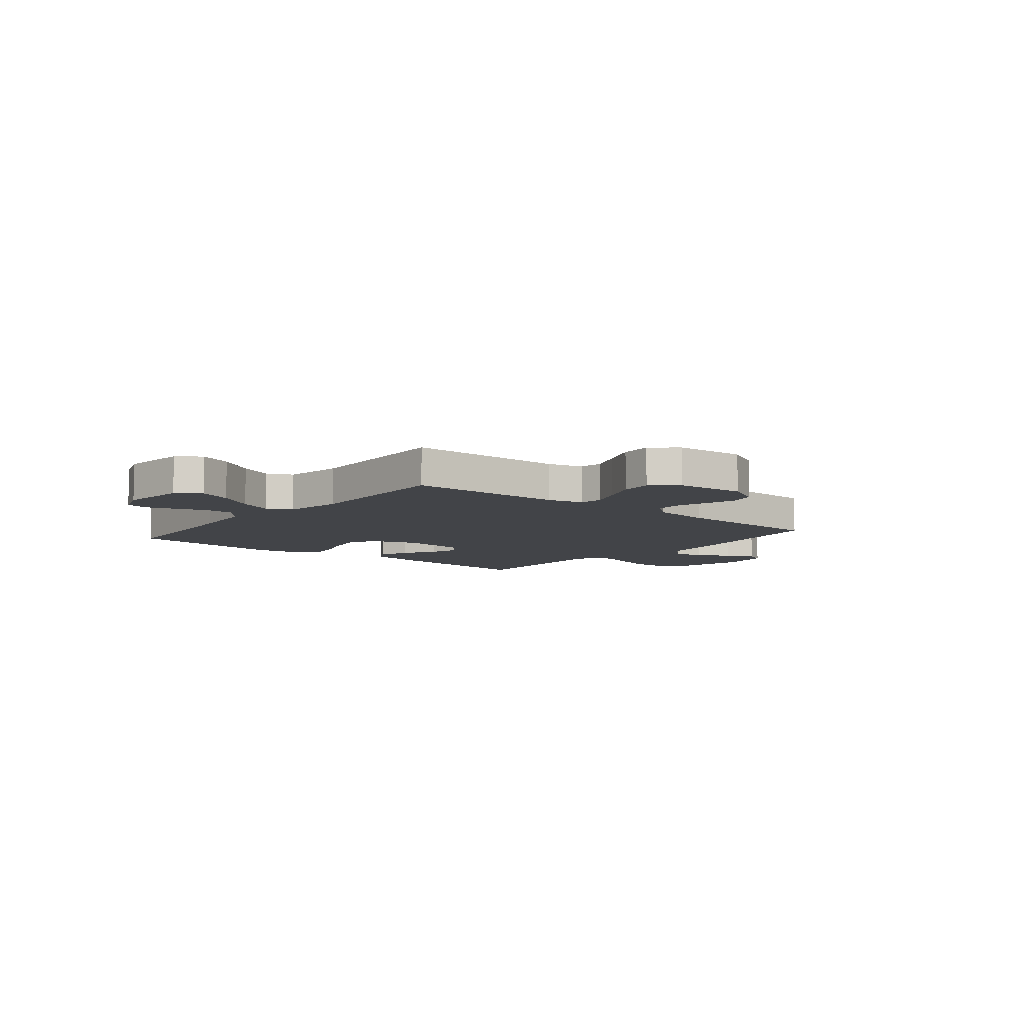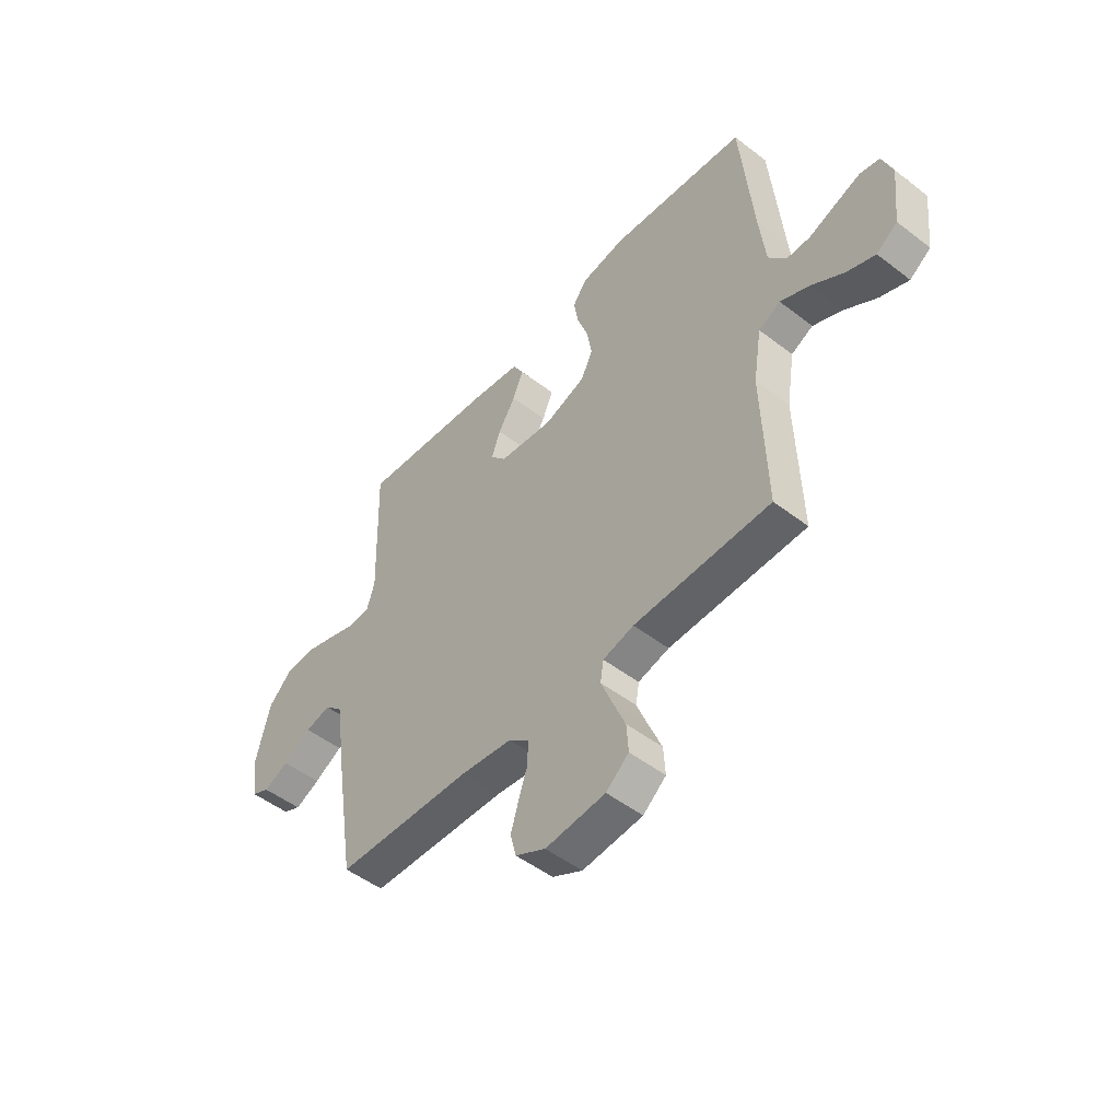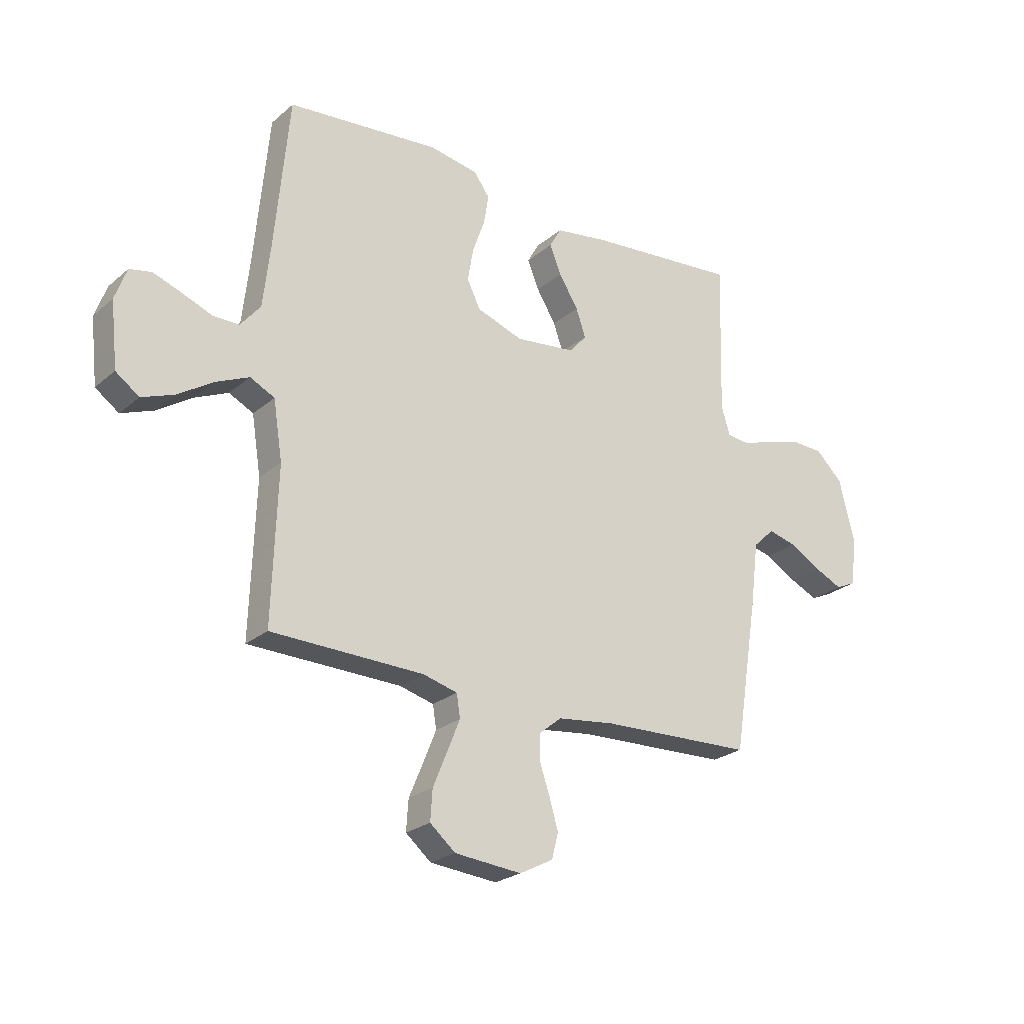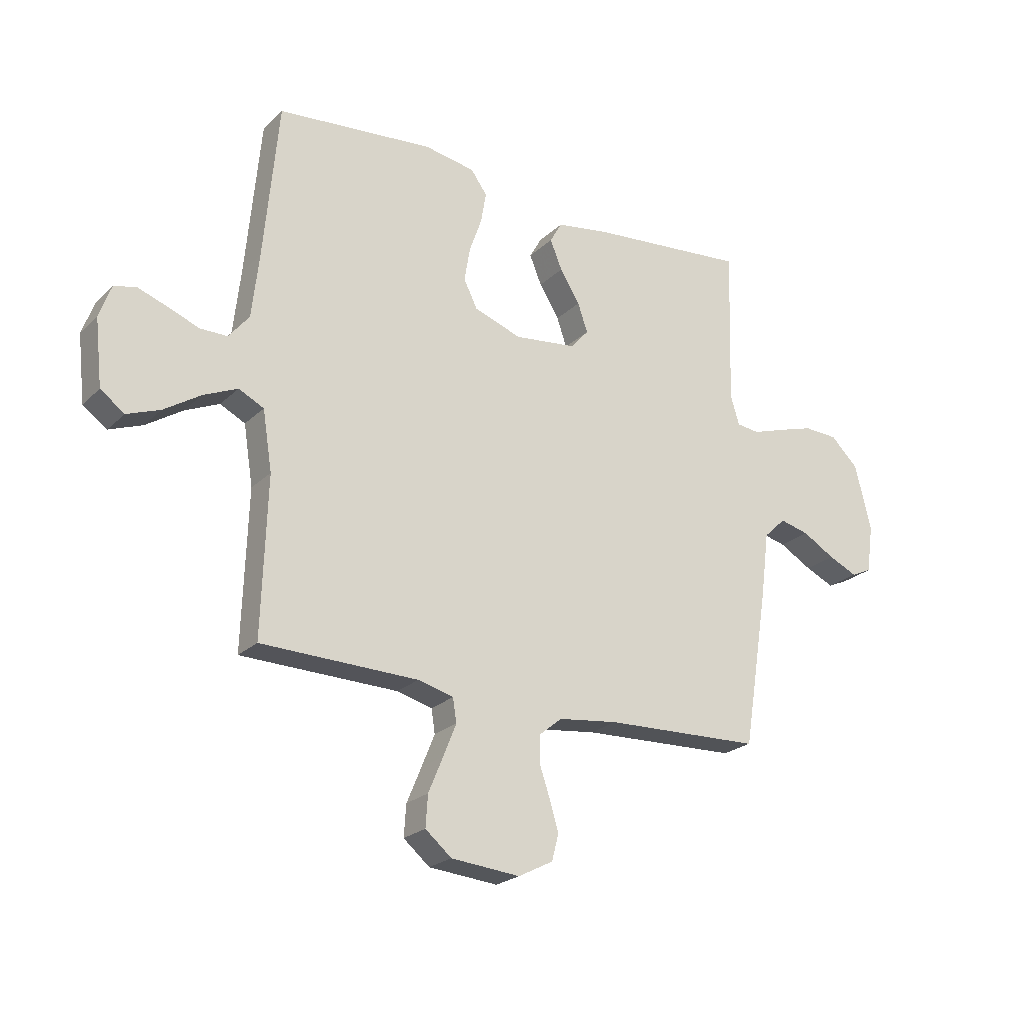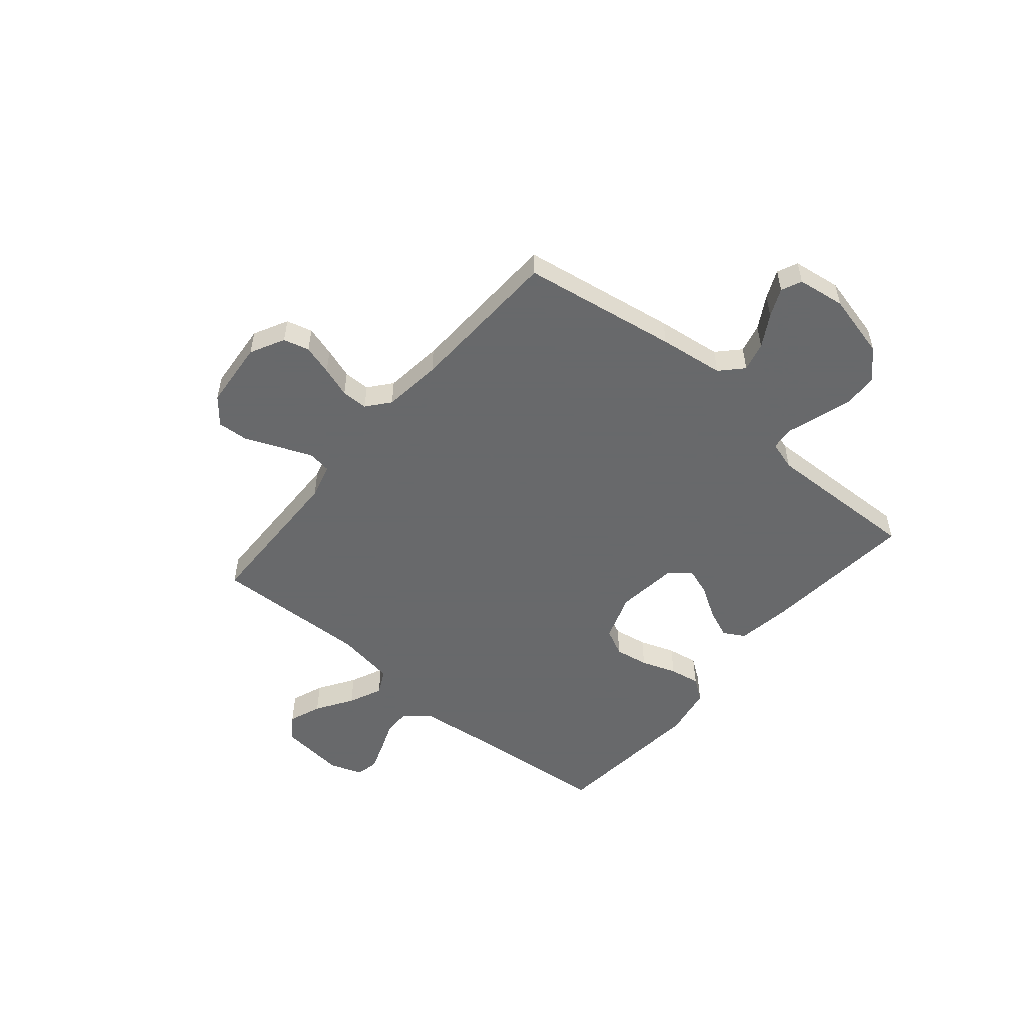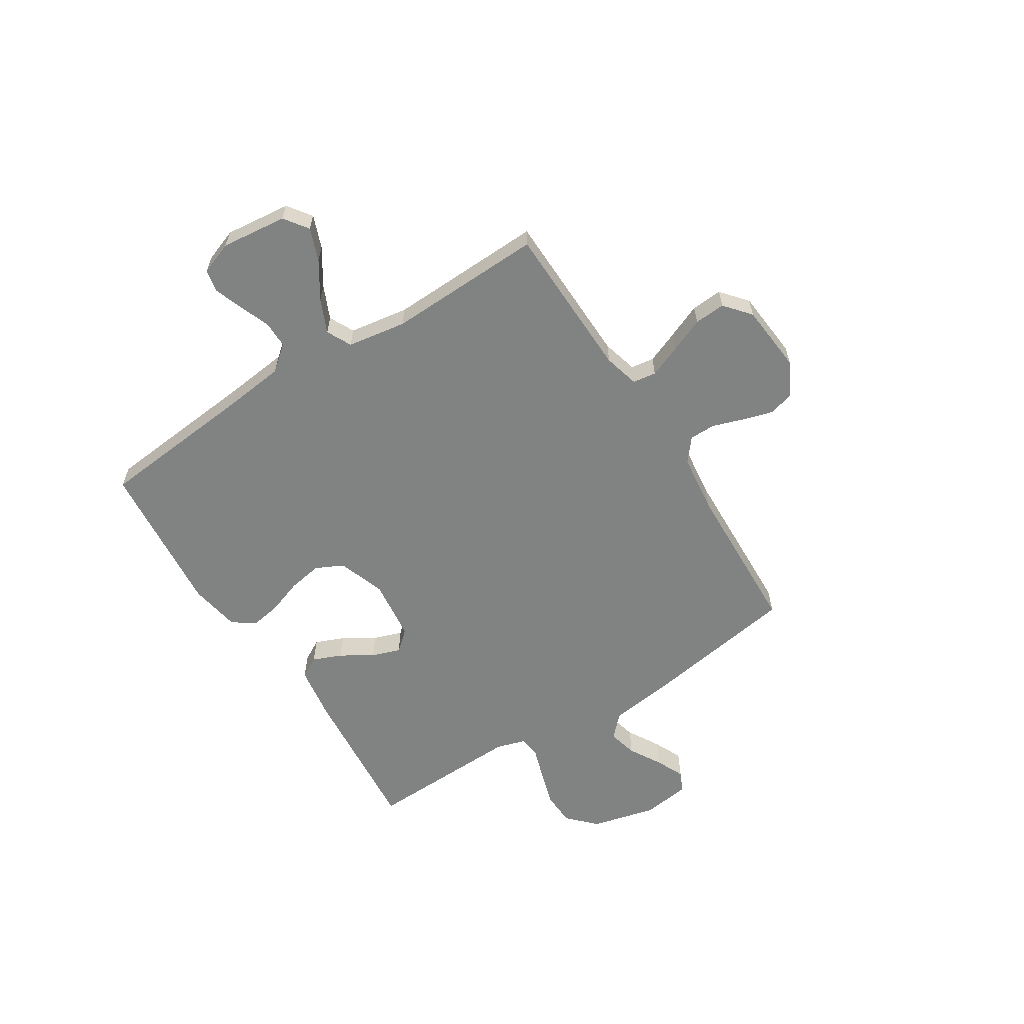
<metadata>
{"format":"obj","ext":"obj","renderer":"f3d","projection":"perspective","resolution":1024,"background":"white","views":[{"elev":-8.0,"azim":140.5,"up":"+Y"},{"elev":-49.8,"azim":49.7,"up":"+Z"},{"elev":-24.4,"azim":143.6,"up":"+Z"},{"elev":-23.0,"azim":147.1,"up":"+Z"},{"elev":-52.6,"azim":-130.1,"up":"+Y"},{"elev":-60.6,"azim":122.4,"up":"+Y"}]}
</metadata>
<code>
v 0.5 0.07 -0.5
v 0.2 0.07 -0.507
v 0.132 0.07 -0.525
v 0.125 0.07 -0.57
v 0.15 0.07 -0.632
v 0.178 0.07 -0.699
v 0.182 0.07 -0.759
v 0.132 0.07 -0.801
v 0 0.07 -0.813
v -0.066 0.07 -0.779
v -0.079 0.07 -0.729
v -0.062 0.07 -0.671
v -0.042 0.07 -0.612
v -0.042 0.07 -0.561
v -0.086 0.07 -0.525
v -0.2 0.07 -0.511
v -0.5 0.07 -0.5
v -0.548 0.07 -0.2
v -0.564 0.07 -0.075
v -0.606 0.07 -0.035
v -0.662 0.07 -0.049
v -0.724 0.07 -0.085
v -0.779 0.07 -0.11
v -0.818 0.07 -0.092
v -0.831 0.07 0
v -0.8 0.07 0.126
v -0.747 0.07 0.177
v -0.682 0.07 0.18
v -0.613 0.07 0.159
v -0.552 0.07 0.139
v -0.508 0.07 0.144
v -0.491 0.07 0.2
v -0.5 0.07 0.5
v -0.2 0.07 0.473
v -0.096 0.07 0.457
v -0.073 0.07 0.416
v -0.096 0.07 0.36
v -0.134 0.07 0.299
v -0.153 0.07 0.244
v -0.119 0.07 0.205
v 0 0.07 0.191
v 0.091 0.07 0.223
v 0.117 0.07 0.276
v 0.106 0.07 0.341
v 0.082 0.07 0.409
v 0.072 0.07 0.468
v 0.103 0.07 0.511
v 0.2 0.07 0.528
v 0.5 0.07 0.5
v 0.528 0.07 0.2
v 0.542 0.07 0.077
v 0.581 0.07 0.029
v 0.633 0.07 0.029
v 0.692 0.07 0.052
v 0.748 0.07 0.072
v 0.791 0.07 0.063
v 0.814 0.07 0
v 0.8 0.07 -0.127
v 0.754 0.07 -0.16
v 0.691 0.07 -0.136
v 0.621 0.07 -0.091
v 0.556 0.07 -0.062
v 0.508 0.07 -0.086
v 0.49 0.07 -0.2
v 0.5 0 -0.5
v 0.2 0 -0.507
v 0.132 0 -0.525
v 0.125 0 -0.57
v 0.15 0 -0.632
v 0.178 0 -0.699
v 0.182 0 -0.759
v 0.132 0 -0.801
v 0 0 -0.813
v -0.066 0 -0.779
v -0.079 0 -0.729
v -0.062 0 -0.671
v -0.042 0 -0.612
v -0.042 0 -0.561
v -0.086 0 -0.525
v -0.2 0 -0.511
v -0.5 0 -0.5
v -0.548 0 -0.2
v -0.564 0 -0.075
v -0.606 0 -0.035
v -0.662 0 -0.049
v -0.724 0 -0.085
v -0.779 0 -0.11
v -0.818 0 -0.092
v -0.831 0 0
v -0.8 0 0.126
v -0.747 0 0.177
v -0.682 0 0.18
v -0.613 0 0.159
v -0.552 0 0.139
v -0.508 0 0.144
v -0.491 0 0.2
v -0.5 0 0.5
v -0.2 0 0.473
v -0.096 0 0.457
v -0.073 0 0.416
v -0.096 0 0.36
v -0.134 0 0.299
v -0.153 0 0.244
v -0.119 0 0.205
v 0 0 0.191
v 0.091 0 0.223
v 0.117 0 0.276
v 0.106 0 0.341
v 0.082 0 0.409
v 0.072 0 0.468
v 0.103 0 0.511
v 0.2 0 0.528
v 0.5 0 0.5
v 0.528 0 0.2
v 0.542 0 0.077
v 0.581 0 0.029
v 0.633 0 0.029
v 0.692 0 0.052
v 0.748 0 0.072
v 0.791 0 0.063
v 0.814 0 0
v 0.8 0 -0.127
v 0.754 0 -0.16
v 0.691 0 -0.136
v 0.621 0 -0.091
v 0.556 0 -0.062
v 0.508 0 -0.086
v 0.49 0 -0.2
f 59 60 61
f 58 59 61
f 57 58 61
f 56 57 61
f 55 56 61
f 54 55 61
f 53 54 61
f 52 53 61 62
f 51 52 62 63
f 48 49 50
f 47 48 50
f 46 47 50
f 45 46 50
f 44 45 50
f 50 51 63
f 44 50 63
f 43 44 63
f 36 37 38
f 35 36 38
f 34 35 38
f 33 34 38
f 32 33 38
f 31 32 38 39
f 28 29 30
f 27 28 30
f 26 27 30
f 25 26 30
f 24 25 30
f 23 24 30
f 22 23 30
f 21 22 30
f 20 21 30 31
f 31 39 40
f 20 31 40
f 19 20 40
f 19 40 41
f 18 19 41
f 17 18 41
f 16 17 41
f 11 12 13
f 10 11 13
f 9 10 13
f 8 9 13
f 7 8 13
f 6 7 13
f 5 6 13
f 4 5 13 14
f 3 4 14 15
f 64 1 2
f 3 15 16
f 2 3 16
f 64 2 16
f 63 64 16
f 43 63 16
f 42 43 16
f 16 41 42
f 125 124 123
f 125 123 122
f 125 122 121
f 125 121 120
f 125 120 119
f 125 119 118
f 125 118 117
f 126 125 117 116
f 127 126 116 115
f 114 113 112
f 114 112 111
f 114 111 110
f 114 110 109
f 114 109 108
f 127 115 114
f 127 114 108
f 127 108 107
f 102 101 100
f 102 100 99
f 102 99 98
f 102 98 97
f 102 97 96
f 103 102 96 95
f 94 93 92
f 94 92 91
f 94 91 90
f 94 90 89
f 94 89 88
f 94 88 87
f 94 87 86
f 94 86 85
f 95 94 85 84
f 104 103 95
f 104 95 84
f 104 84 83
f 105 104 83
f 105 83 82
f 105 82 81
f 105 81 80
f 77 76 75
f 77 75 74
f 77 74 73
f 77 73 72
f 77 72 71
f 77 71 70
f 77 70 69
f 78 77 69 68
f 79 78 68 67
f 66 65 128
f 80 79 67
f 80 67 66
f 80 66 128
f 80 128 127
f 80 127 107
f 80 107 106
f 106 105 80
f 1 65 66 2
f 2 66 67 3
f 3 67 68 4
f 4 68 69 5
f 5 69 70 6
f 6 70 71 7
f 7 71 72 8
f 8 72 73 9
f 9 73 74 10
f 10 74 75 11
f 11 75 76 12
f 12 76 77 13
f 13 77 78 14
f 14 78 79 15
f 15 79 80 16
f 16 80 81 17
f 17 81 82 18
f 18 82 83 19
f 19 83 84 20
f 20 84 85 21
f 21 85 86 22
f 22 86 87 23
f 23 87 88 24
f 24 88 89 25
f 25 89 90 26
f 26 90 91 27
f 27 91 92 28
f 28 92 93 29
f 29 93 94 30
f 30 94 95 31
f 31 95 96 32
f 32 96 97 33
f 33 97 98 34
f 34 98 99 35
f 35 99 100 36
f 36 100 101 37
f 37 101 102 38
f 38 102 103 39
f 39 103 104 40
f 40 104 105 41
f 41 105 106 42
f 42 106 107 43
f 43 107 108 44
f 44 108 109 45
f 45 109 110 46
f 46 110 111 47
f 47 111 112 48
f 48 112 113 49
f 49 113 114 50
f 50 114 115 51
f 51 115 116 52
f 52 116 117 53
f 53 117 118 54
f 54 118 119 55
f 55 119 120 56
f 56 120 121 57
f 57 121 122 58
f 58 122 123 59
f 59 123 124 60
f 60 124 125 61
f 61 125 126 62
f 62 126 127 63
f 63 127 128 64
f 64 128 65 1

</code>
